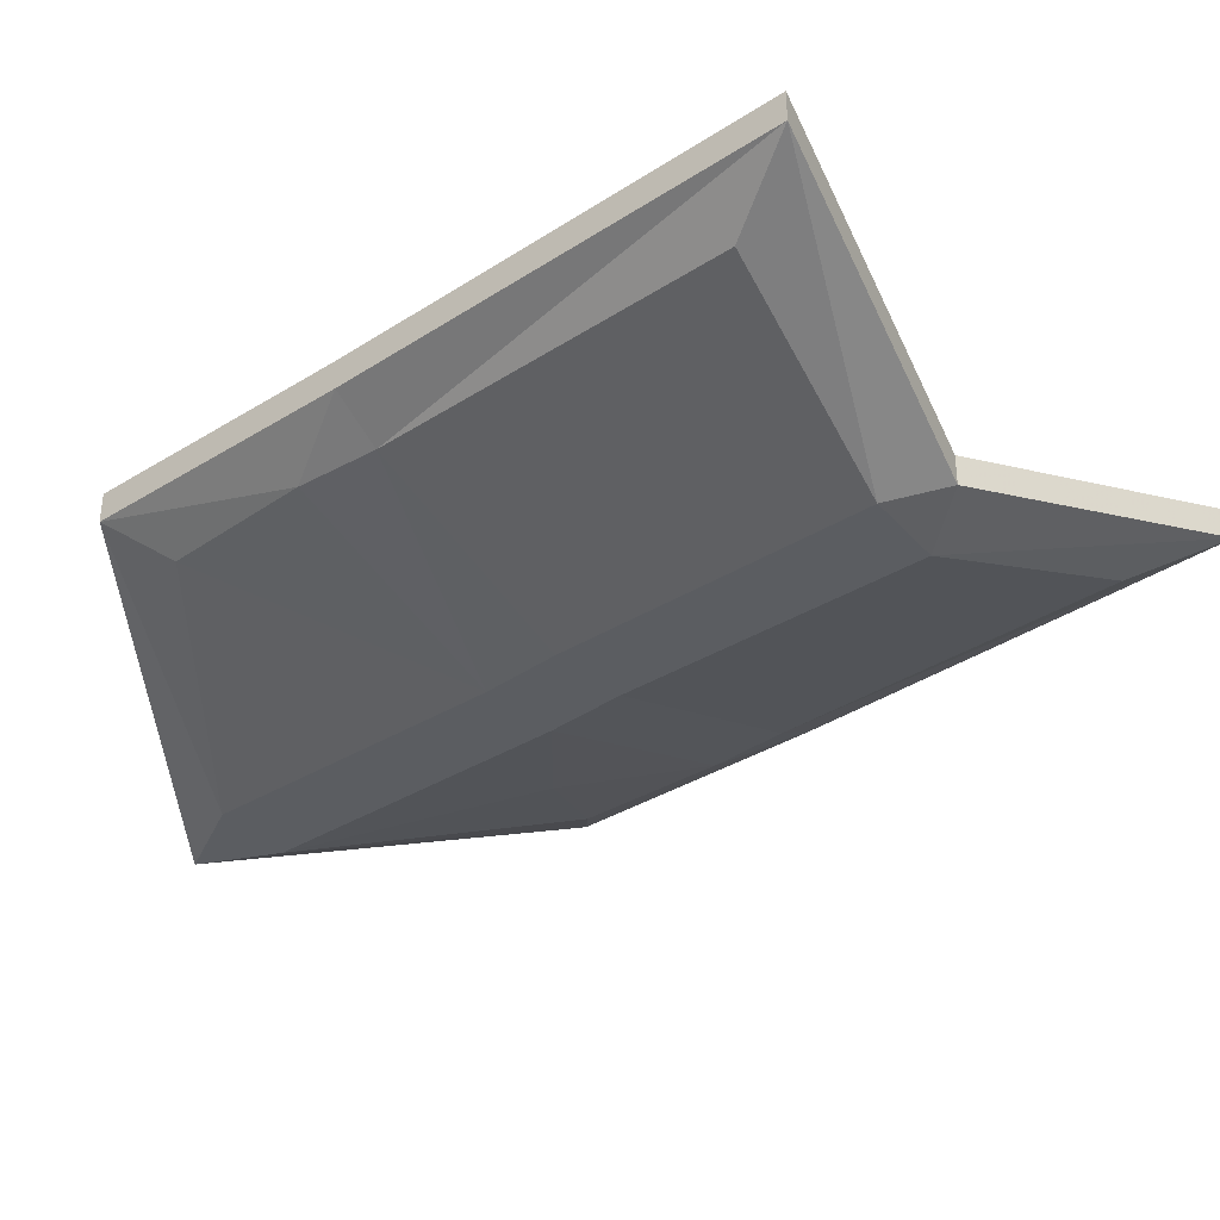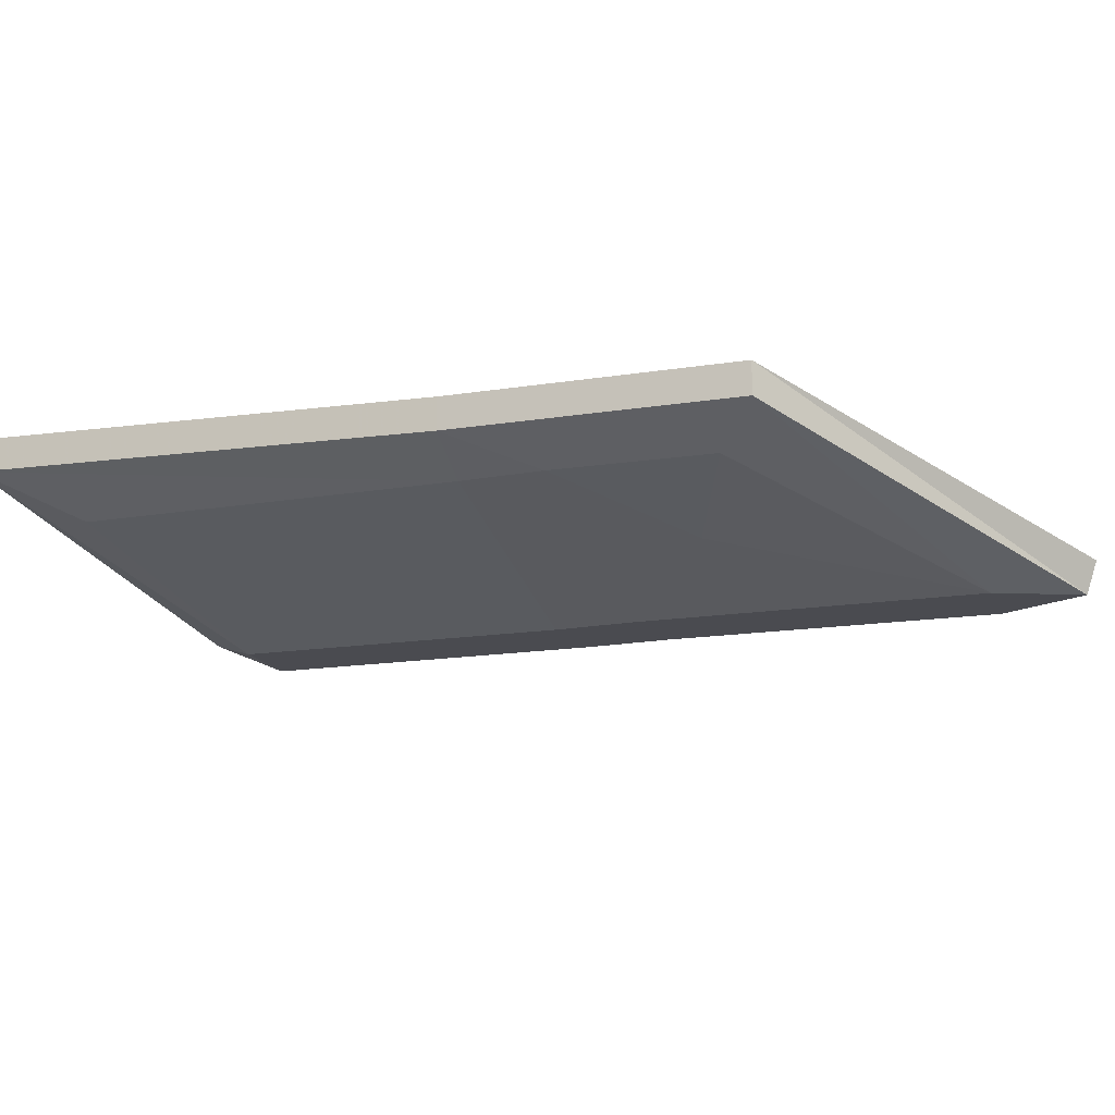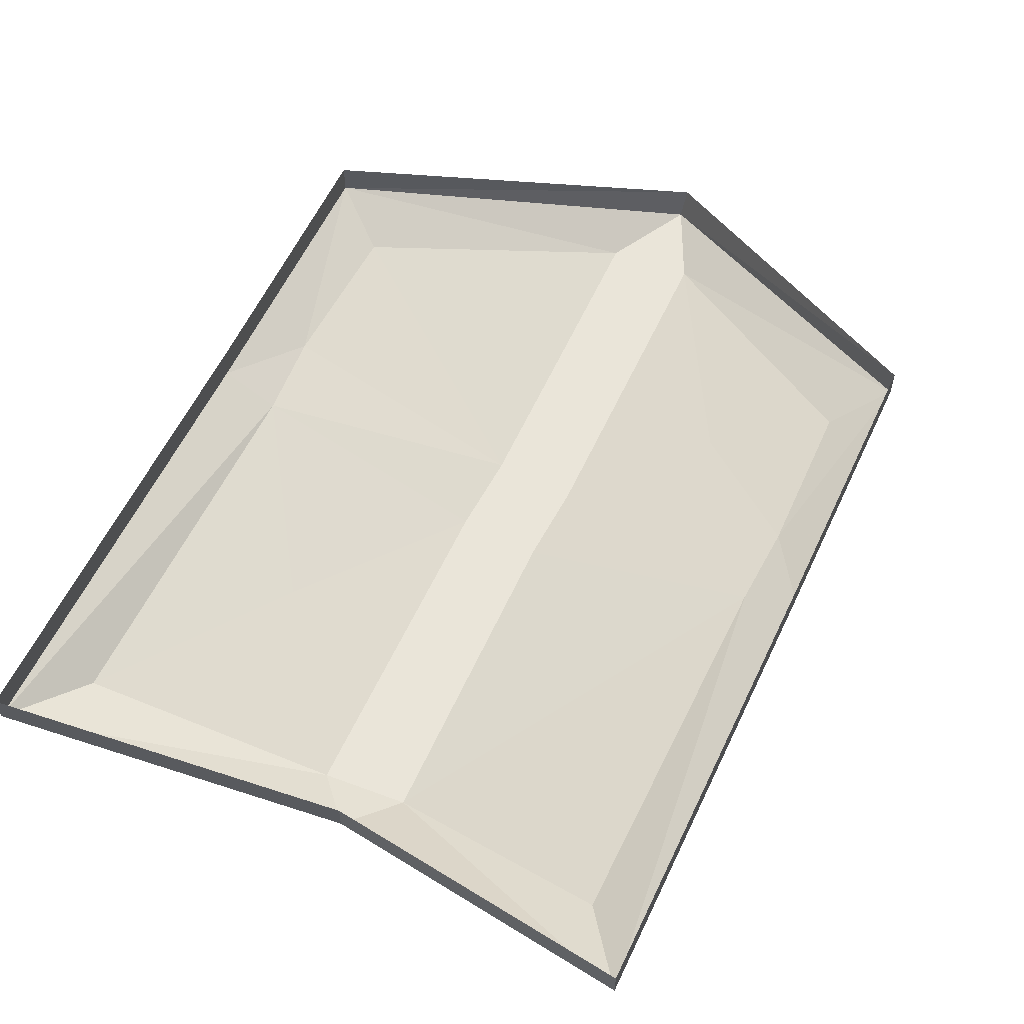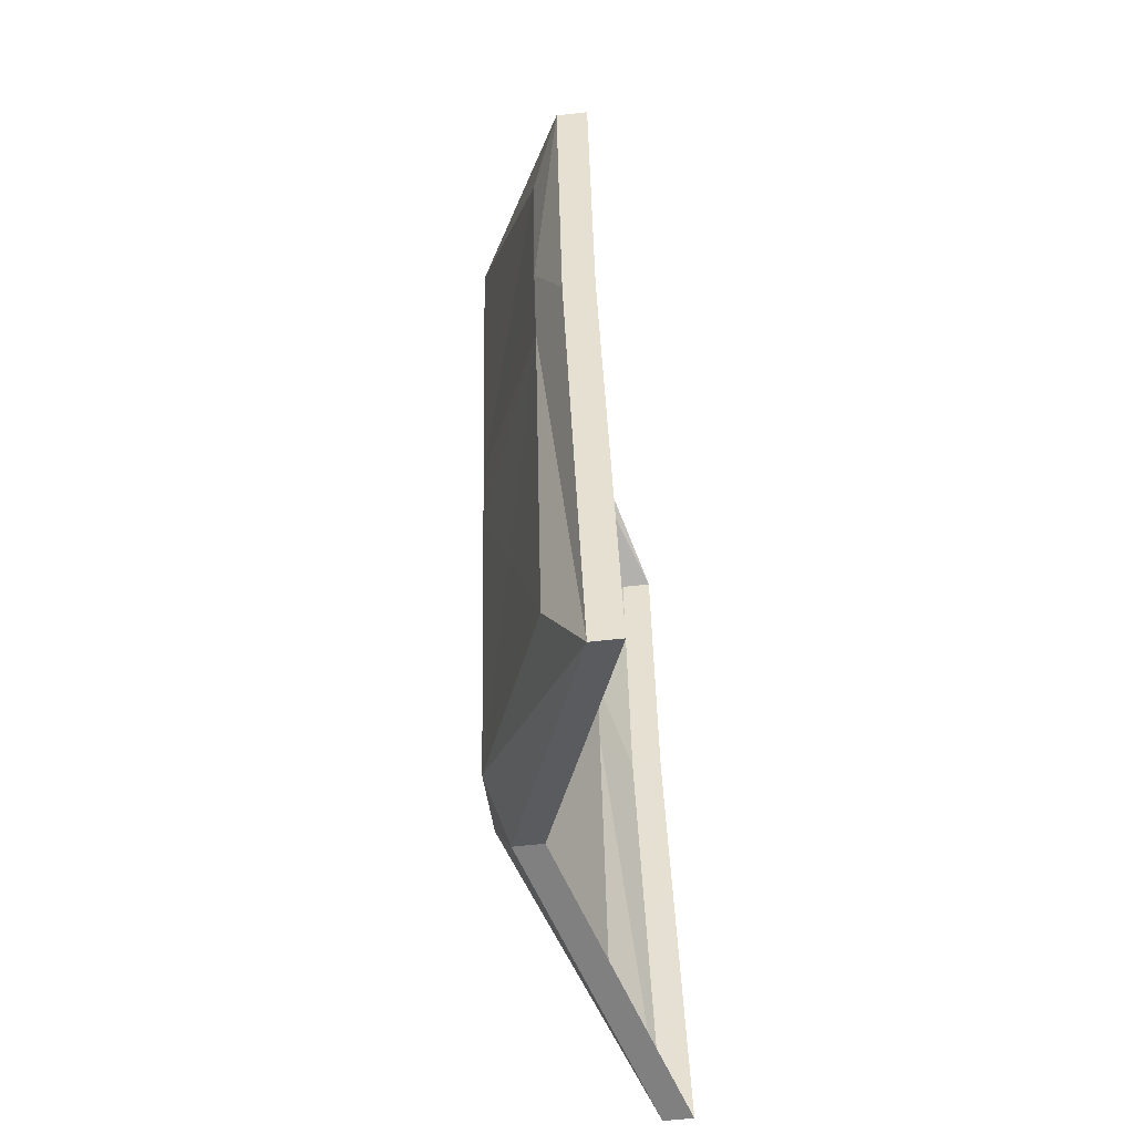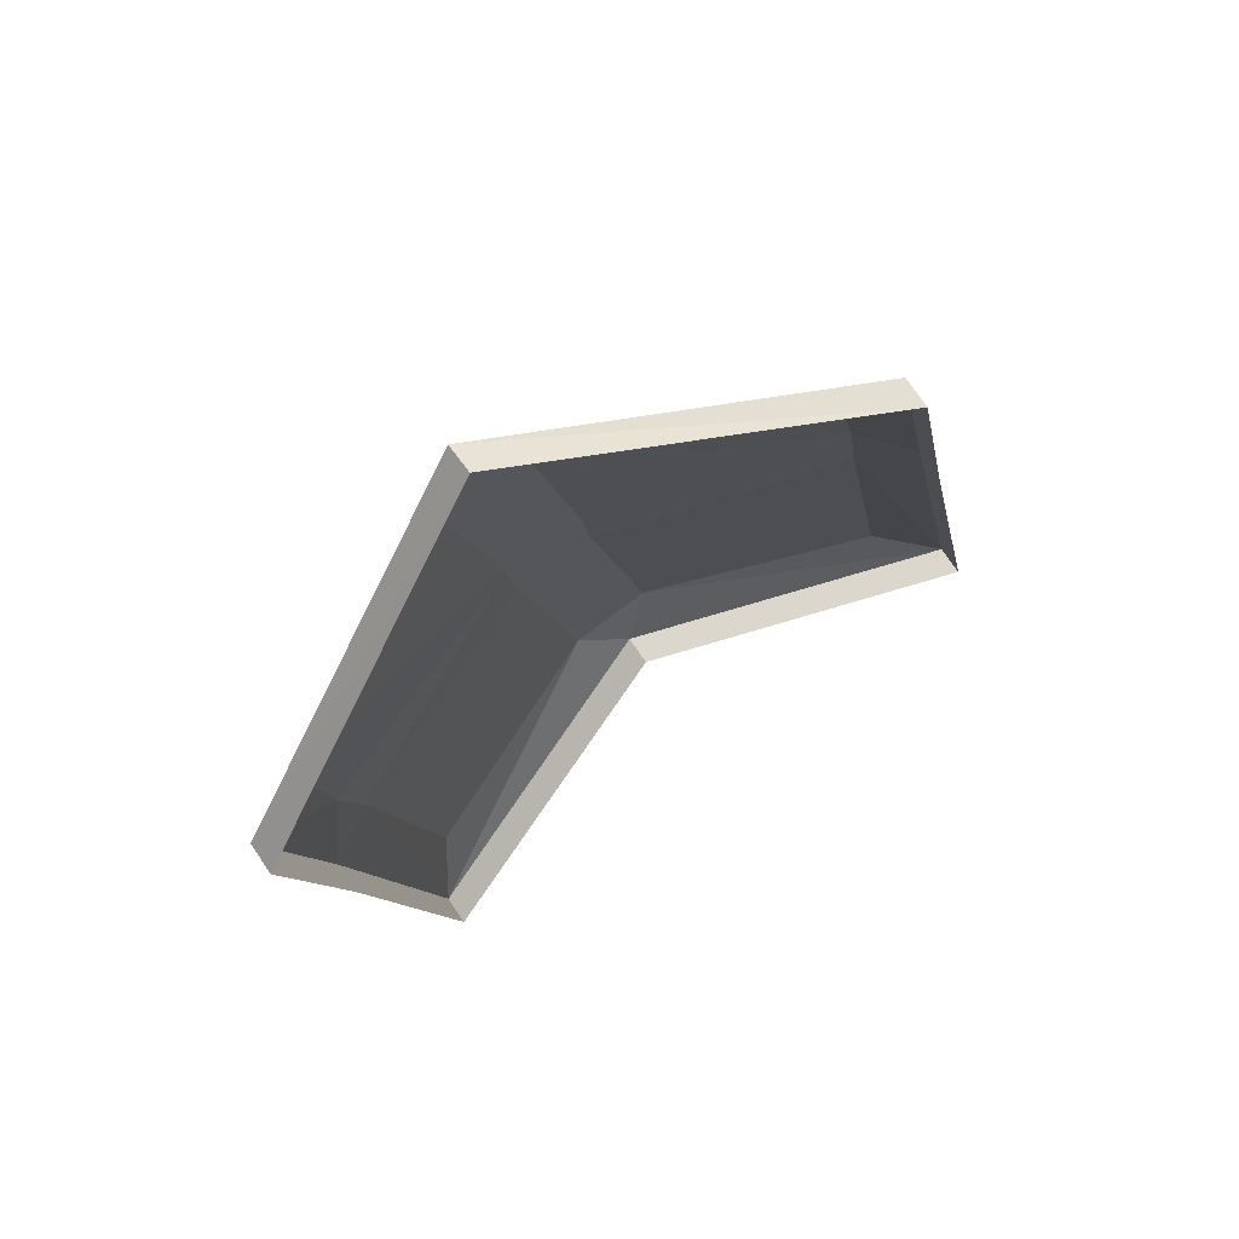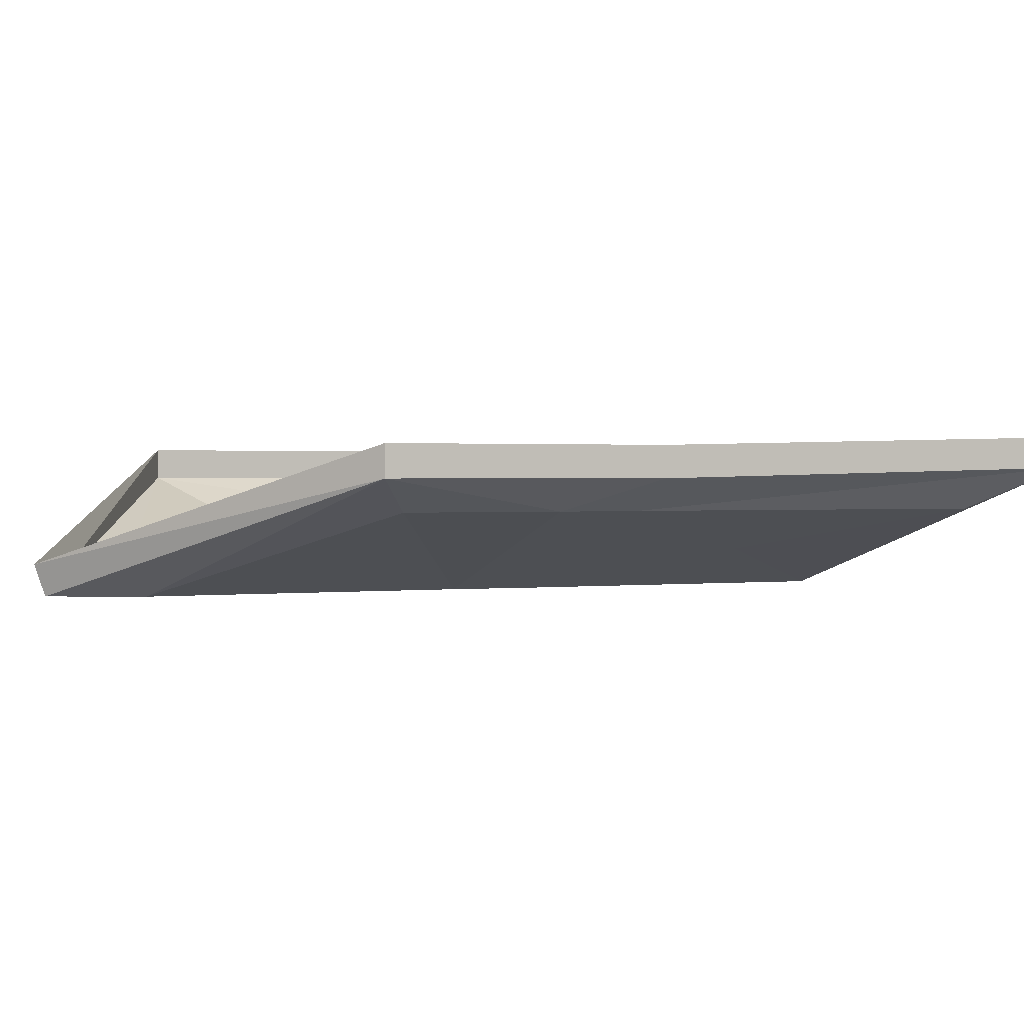
<metadata>
{"format":"obj","ext":"obj","renderer":"f3d","projection":"perspective","resolution":1024,"background":"white","views":[{"elev":-36.0,"azim":139.6,"up":"+Y"},{"elev":-14.5,"azim":-59.3,"up":"+Y"},{"elev":58.3,"azim":-144.8,"up":"+Y"},{"elev":-56.7,"azim":96.8,"up":"+Z"},{"elev":75.3,"azim":145.8,"up":"+Z"},{"elev":0.9,"azim":74.1,"up":"+Y"}]}
</metadata>
<code>
v -0.2031 -0.03906 0.05469
v -0.1016 -0.07031 0.1172
v -0.1797 -0.03906 0.1719
v -0.2109 -0.01562 0.2109
v -0.25 -0.01562 0
v -0.2109 -0.03906 -0.007812
v -0.03125 -0.1016 -0.03906
v -0.02344 -0.1016 0.02344
v 0.02344 -0.1016 0.2734
v 0.0625 -0.1016 0.3281
v -0.2109 0.007812 0.2109
v -0.25 0.007812 0
v -0.3125 0.01562 -0.3438
v -0.3125 -0.007812 -0.3438
v -0.2578 -0.03906 -0.2891
v -0.07812 -0.1016 -0.2812
v -0.01562 -0.1016 -0.2969
v 0.03125 -0.1016 -0.04688
v 0.03906 -0.1016 0.01562
v 0.08594 -0.1016 0.2578
v 0.2812 -0.01562 0.125
v 0.0625 -0.07812 0.3359
v 0.1562 -0.03906 -0.3594
v 0.09375 -0.07031 -0.1953
v 0.2031 -0.03906 -0.07812
v 0.2188 -0.03906 -0.01562
v 0.2344 -0.03906 0.1016
v 0.2422 -0.01562 -0.08594
v 0.2812 0.007812 0.125
v 0.1797 -0.007812 -0.4297
v -0.05469 -0.08594 -0.3281
v -0.05469 -0.0625 -0.3281
v 0.1797 0.01562 -0.4297
v 0.2422 0.007812 -0.08594
f 1 2 3
f 2 8 9
f 2 9 3
f 17 24 18
f 18 24 25
f 25 24 23
f 1 3 4
f 1 4 5
f 1 5 6
f 1 6 7
f 1 7 8
f 3 9 4
f 4 9 10
f 4 10 11
f 4 11 12
f 4 12 5
f 5 12 13
f 5 13 14
f 5 14 6
f 6 14 15
f 7 16 17
f 7 17 18
f 7 18 8
f 8 18 19
f 8 19 9
f 9 19 20
f 9 20 10
f 10 20 21
f 10 21 22
f 10 22 11
f 18 25 19
f 19 25 26
f 20 27 21
f 21 27 26
f 21 26 28
f 21 28 29
f 21 29 22
f 25 23 30
f 25 30 28
f 25 28 26
f 16 15 14
f 16 14 31
f 16 31 17
f 17 31 30
f 17 30 23
f 32 31 14
f 32 14 13
f 30 33 34
f 30 34 28
f 28 34 29
f 33 30 31
f 33 31 32
f 1 8 2
f 17 23 24
f 6 15 16
f 6 16 7
f 19 26 27
f 19 27 20

</code>
